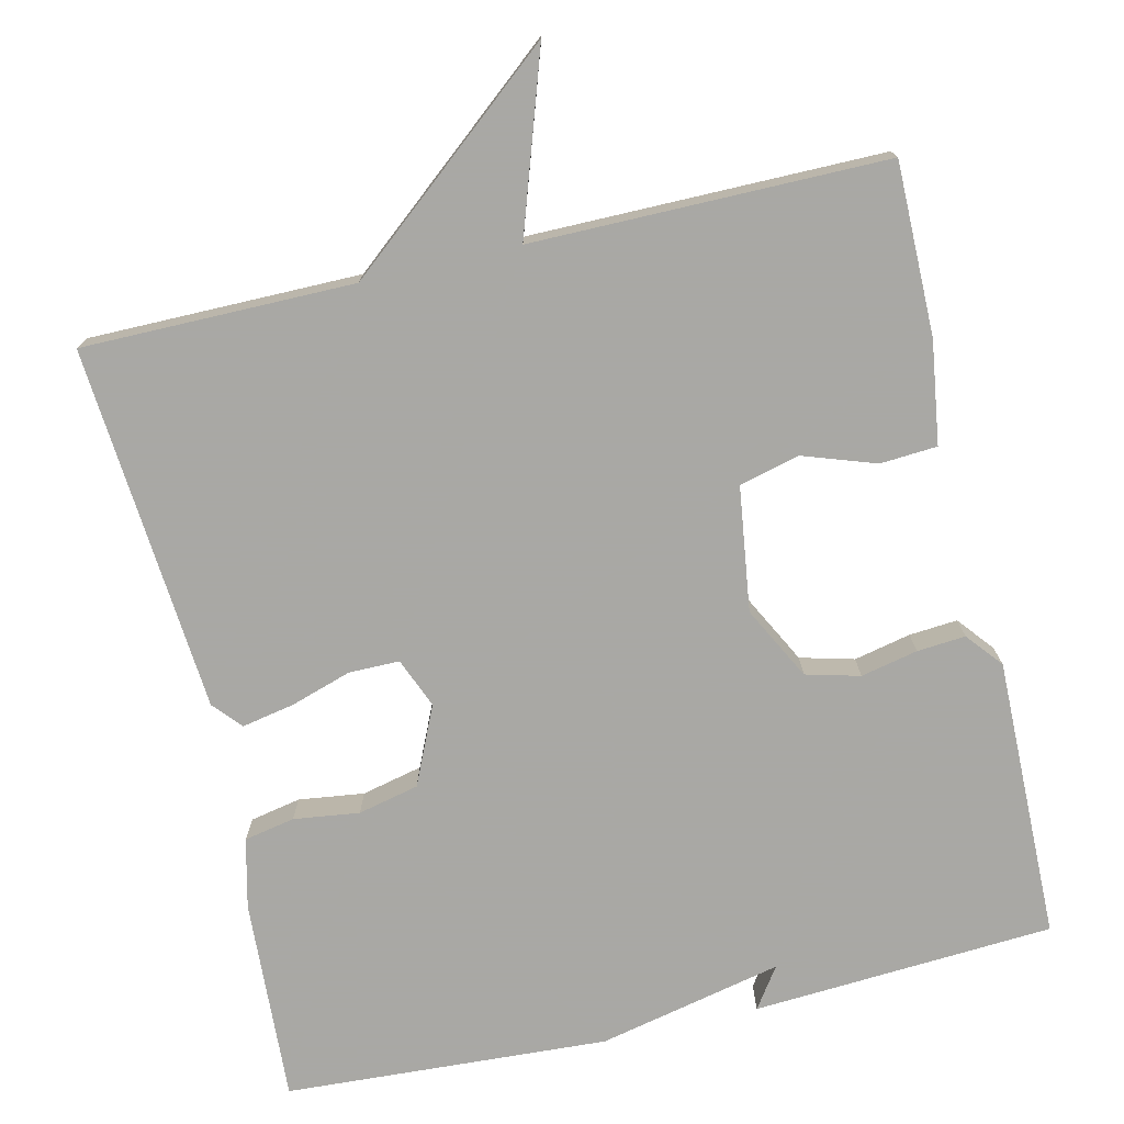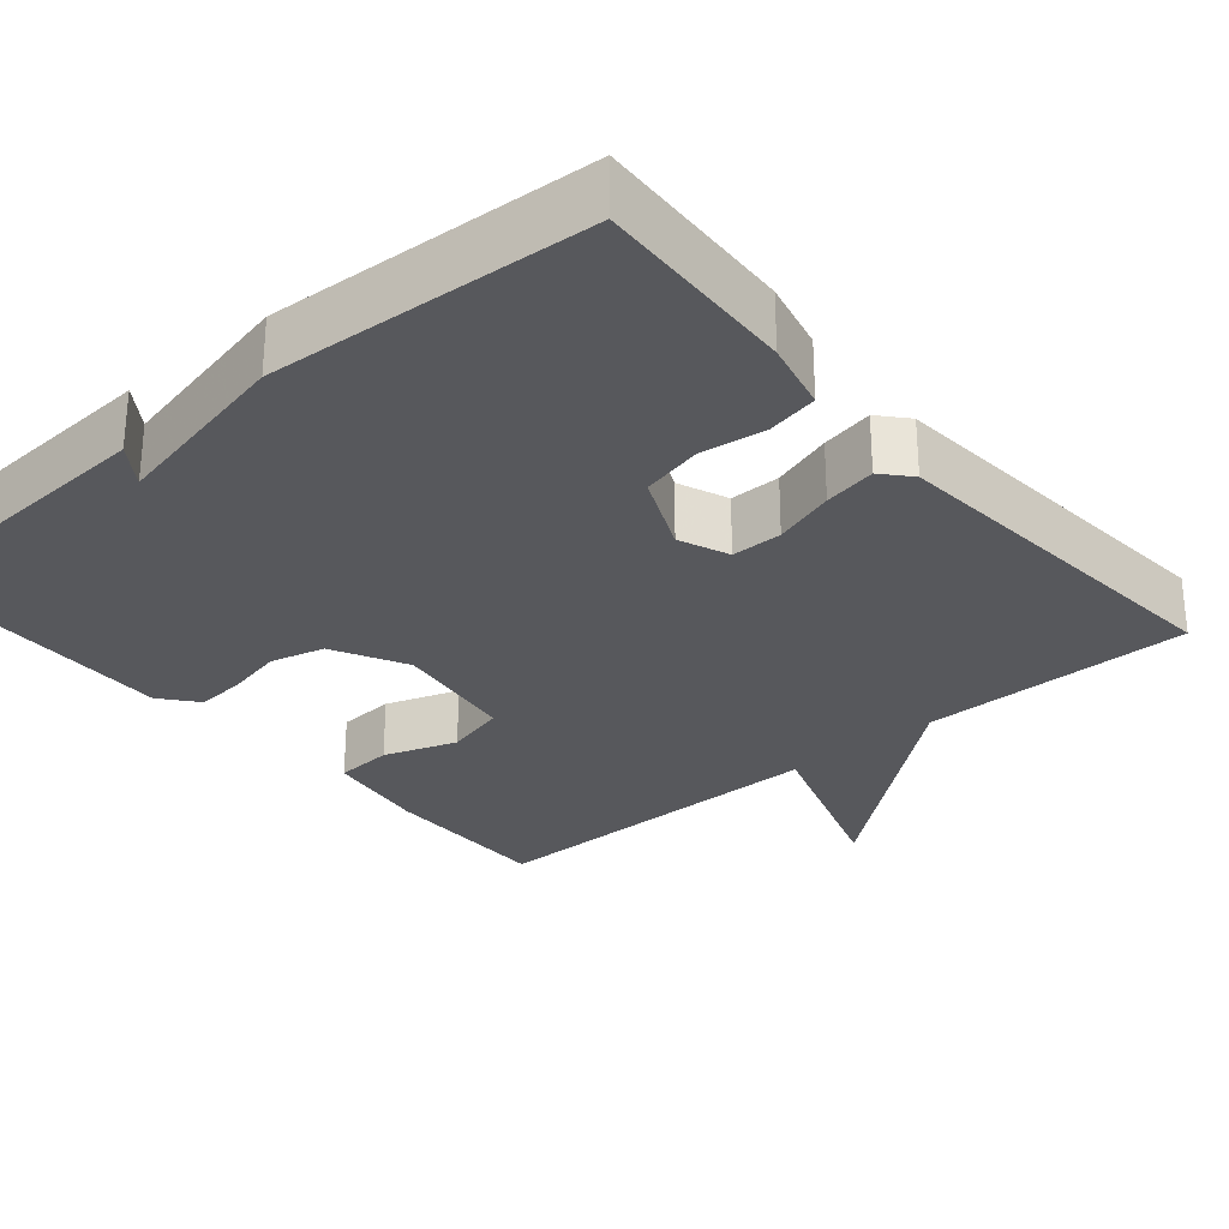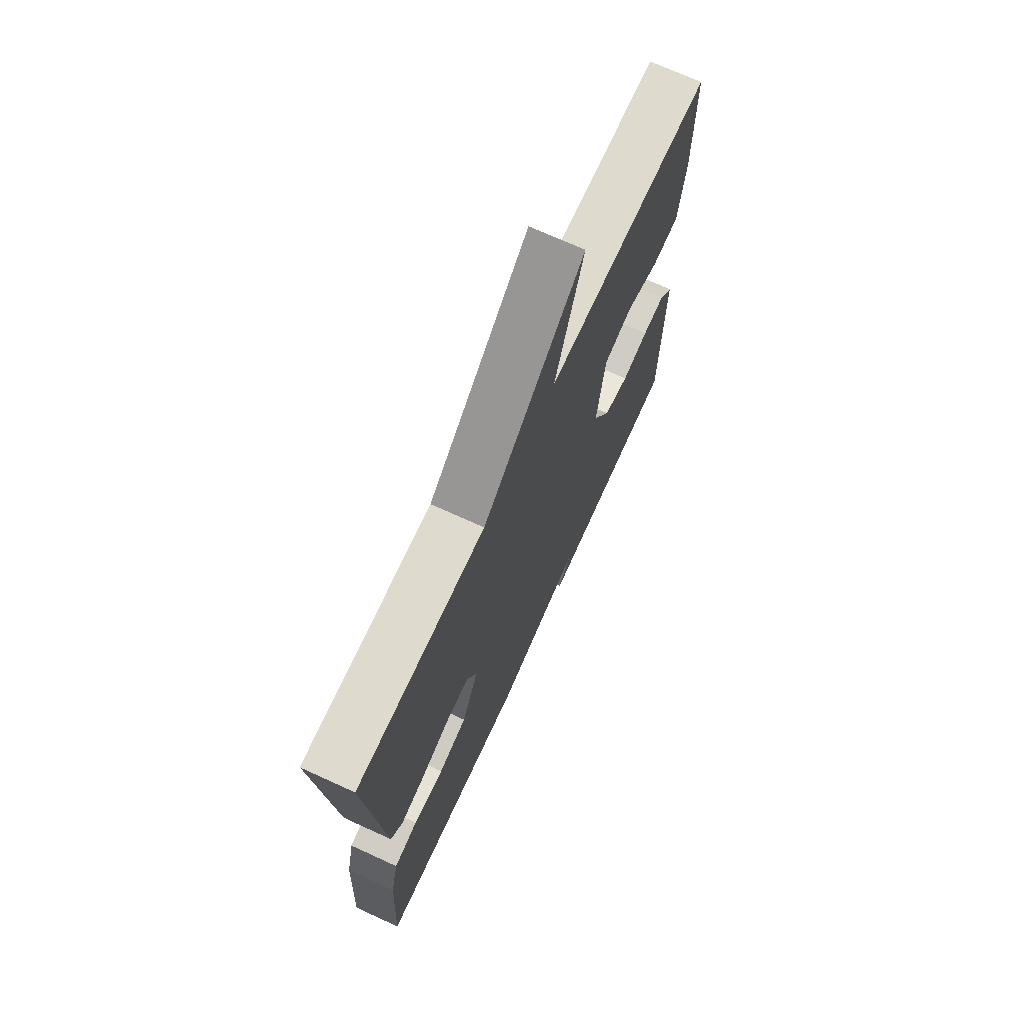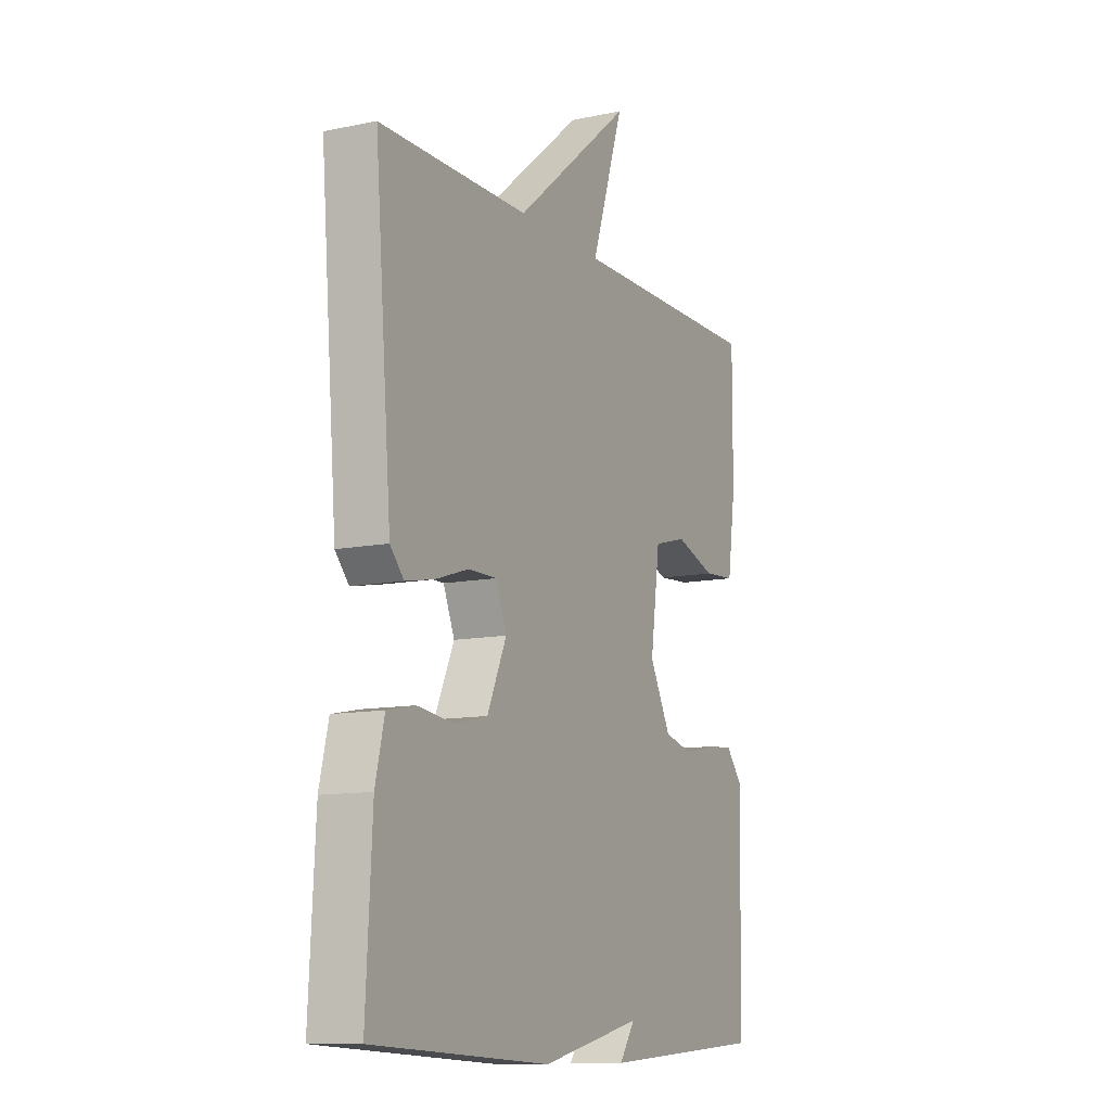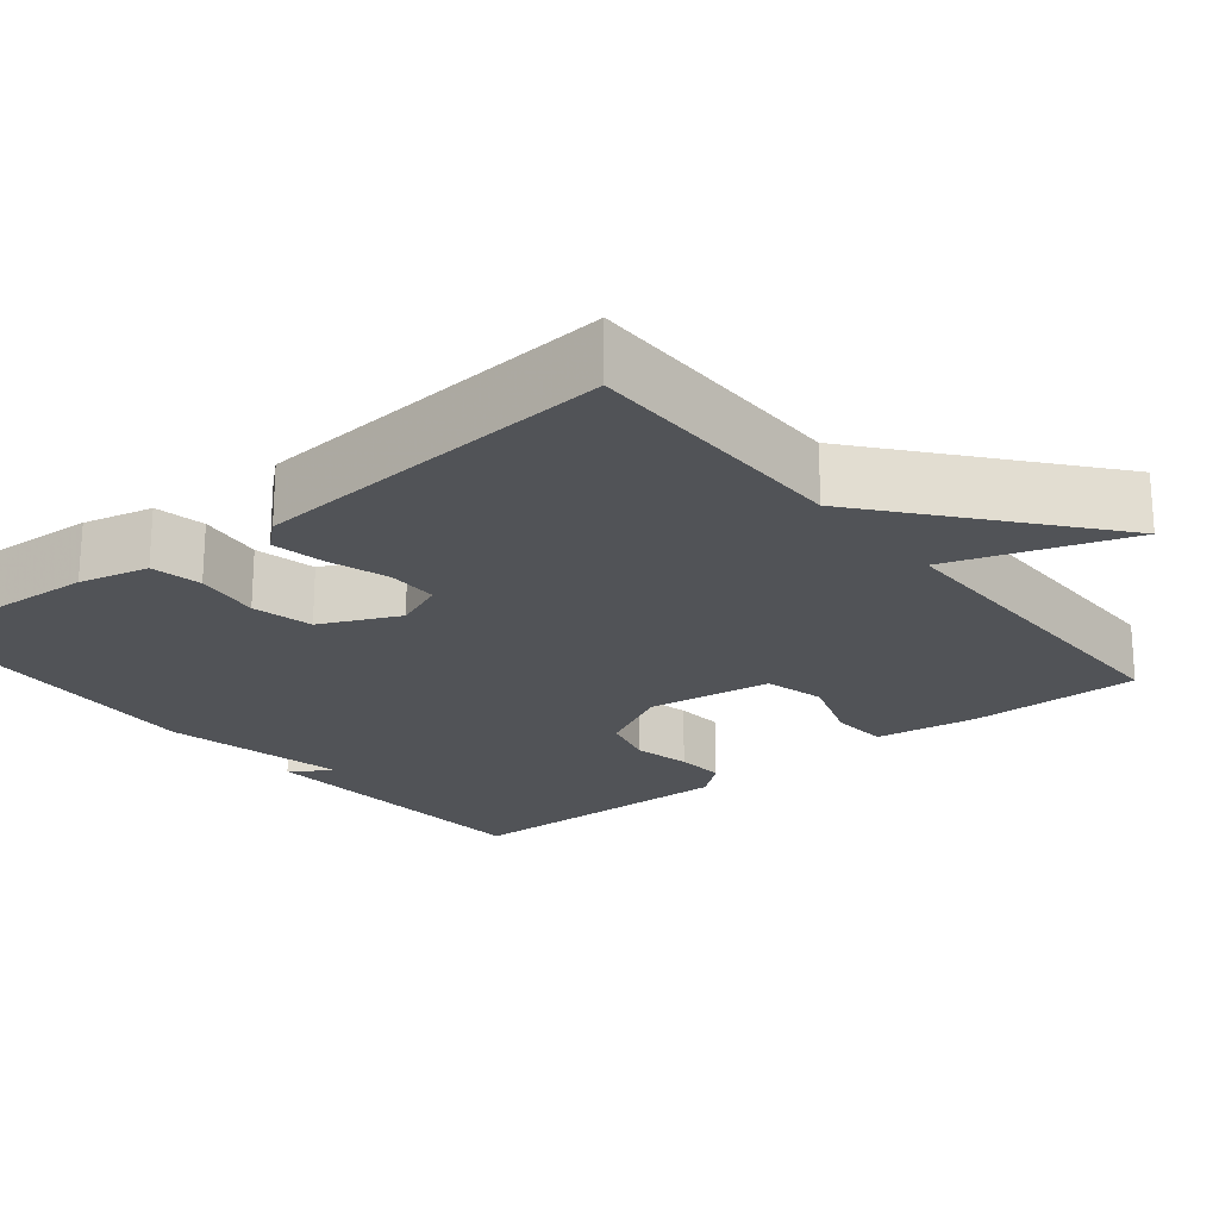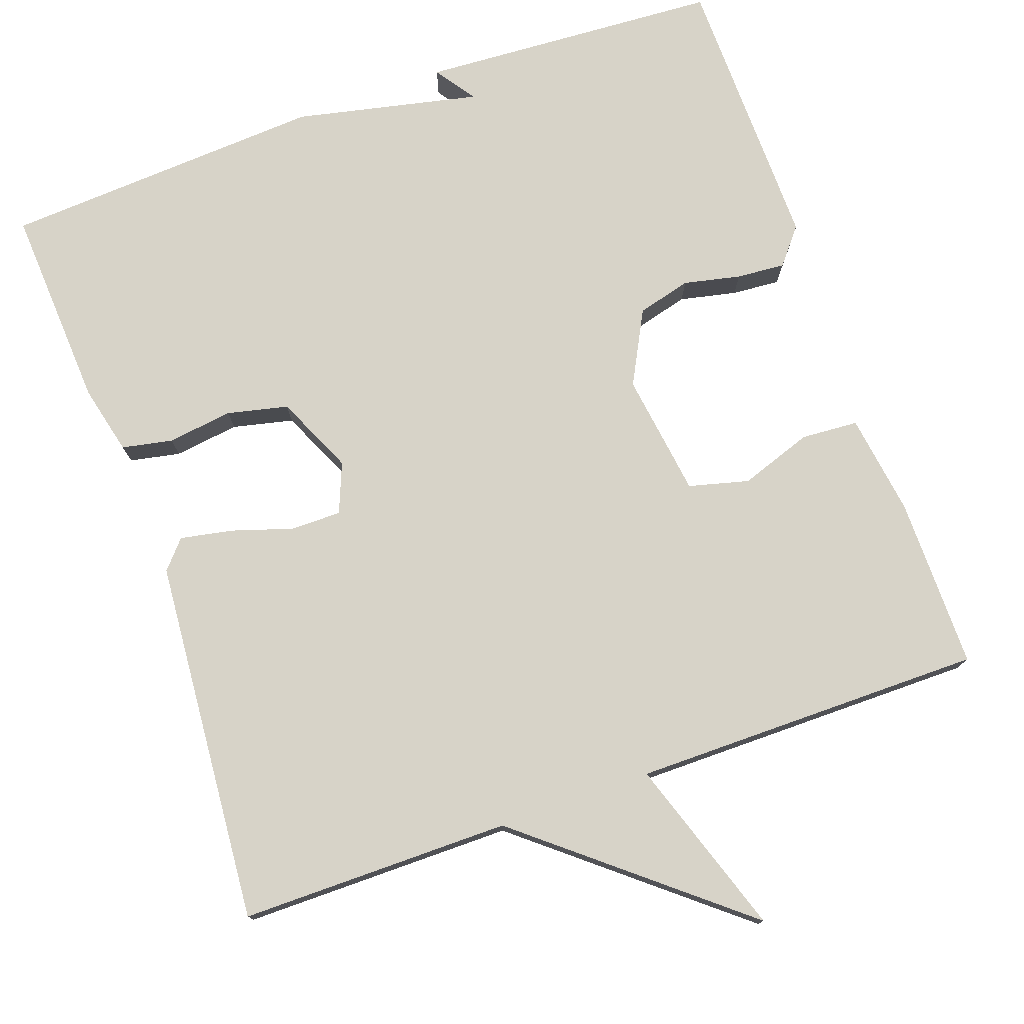
<metadata>
{"format":"obj","ext":"obj","renderer":"f3d","projection":"perspective","resolution":1024,"background":"white","views":[{"elev":-75.0,"azim":13.1,"up":"+Y"},{"elev":-28.7,"azim":-139.8,"up":"+Y"},{"elev":71.1,"azim":-65.4,"up":"+Z"},{"elev":-11.1,"azim":-63.0,"up":"+Z"},{"elev":-21.8,"azim":-51.2,"up":"+Y"},{"elev":76.7,"azim":-19.6,"up":"+Y"}]}
</metadata>
<code>
v 0.5 0.07 0.5
v 0.499 0.07 0.28
v 0.48 0.07 0.149
v 0.407 0.07 0.144
v 0.314 0.07 0.176
v 0.237 0.07 0.156
v 0.215 0.07 -0.003
v 0.264 0.07 -0.097
v 0.333 0.07 -0.115
v 0.406 0.07 -0.099
v 0.468 0.07 -0.094
v 0.506 0.07 -0.14
v 0.5 0.07 -0.5
v 0.114 0.07 -0.524
v 0.15 0.07 -0.472
v -0.086 0.07 -0.524
v -0.5 0.07 -0.5
v -0.486 0.07 -0.24
v -0.465 0.07 -0.151
v -0.4 0.07 -0.138
v -0.316 0.07 -0.149
v -0.238 0.07 -0.131
v -0.193 0.07 -0.031
v -0.219 0.07 0.033
v -0.284 0.07 0.033
v -0.362 0.07 0.008
v -0.429 0.07 -0.005
v -0.461 0.07 0.031
v -0.5 0.07 0.5
v -0.152 0.07 0.5
v 0.124 0.07 0.728
v 0.048 0.07 0.5
v 0.5 0 0.5
v 0.499 0 0.28
v 0.48 0 0.149
v 0.407 0 0.144
v 0.314 0 0.176
v 0.237 0 0.156
v 0.215 0 -0.003
v 0.264 0 -0.097
v 0.333 0 -0.115
v 0.406 0 -0.099
v 0.468 0 -0.094
v 0.506 0 -0.14
v 0.5 0 -0.5
v 0.114 0 -0.524
v 0.15 0 -0.472
v -0.086 0 -0.524
v -0.5 0 -0.5
v -0.486 0 -0.24
v -0.465 0 -0.151
v -0.4 0 -0.138
v -0.316 0 -0.149
v -0.238 0 -0.131
v -0.193 0 -0.031
v -0.219 0 0.033
v -0.284 0 0.033
v -0.362 0 0.008
v -0.429 0 -0.005
v -0.461 0 0.031
v -0.5 0 0.5
v -0.152 0 0.5
v 0.124 0 0.728
v 0.048 0 0.5
f 30 31 32
f 28 29 30
f 27 28 30
f 26 27 30
f 25 26 30
f 24 25 30 32
f 32 1 2
f 24 32 2
f 23 24 2
f 19 20 21
f 18 19 21
f 17 18 21
f 16 17 21
f 15 16 21
f 15 21 22
f 13 14 15
f 12 13 15
f 11 12 15
f 9 10 11 15
f 15 22 23
f 9 15 23
f 8 9 23
f 2 3 4 5
f 2 5 6
f 23 2 6
f 7 8 23
f 6 7 23
f 64 63 62
f 62 61 60
f 62 60 59
f 62 59 58
f 62 58 57
f 64 62 57 56
f 34 33 64
f 34 64 56
f 34 56 55
f 53 52 51
f 53 51 50
f 53 50 49
f 53 49 48
f 53 48 47
f 54 53 47
f 47 46 45
f 47 45 44
f 47 44 43
f 47 43 42 41
f 55 54 47
f 55 47 41
f 55 41 40
f 37 36 35 34
f 38 37 34
f 38 34 55
f 55 40 39
f 55 39 38
f 1 33 34 2
f 2 34 35 3
f 3 35 36 4
f 4 36 37 5
f 5 37 38 6
f 6 38 39 7
f 7 39 40 8
f 8 40 41 9
f 9 41 42 10
f 10 42 43 11
f 11 43 44 12
f 12 44 45 13
f 13 45 46 14
f 14 46 47 15
f 15 47 48 16
f 16 48 49 17
f 17 49 50 18
f 18 50 51 19
f 19 51 52 20
f 20 52 53 21
f 21 53 54 22
f 22 54 55 23
f 23 55 56 24
f 24 56 57 25
f 25 57 58 26
f 26 58 59 27
f 27 59 60 28
f 28 60 61 29
f 29 61 62 30
f 30 62 63 31
f 31 63 64 32
f 32 64 33 1

</code>
